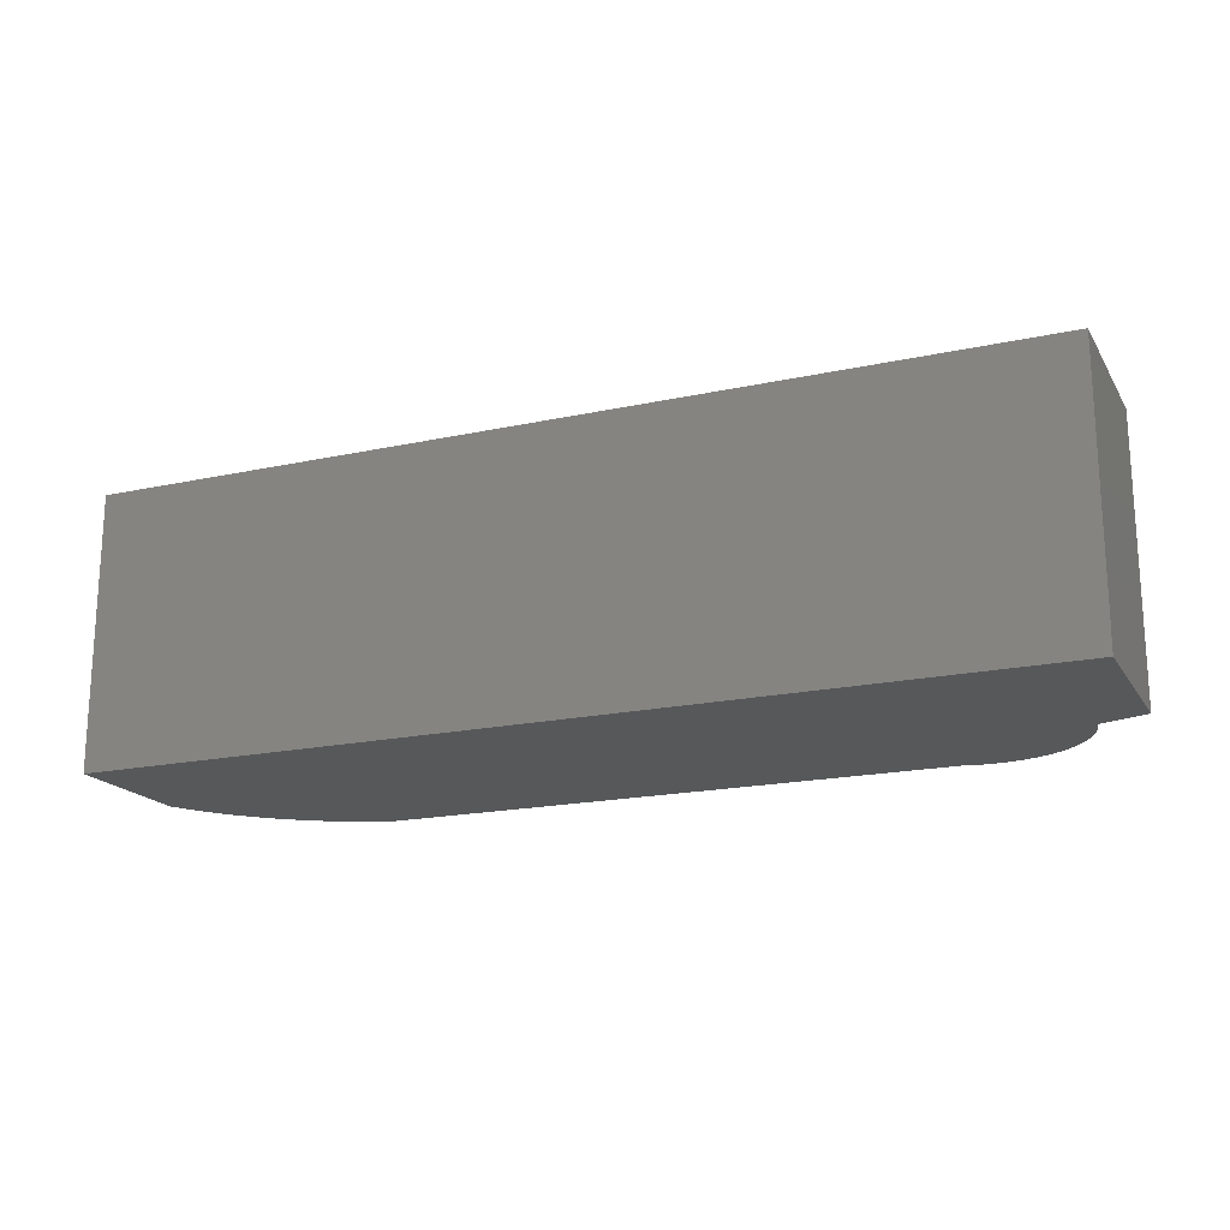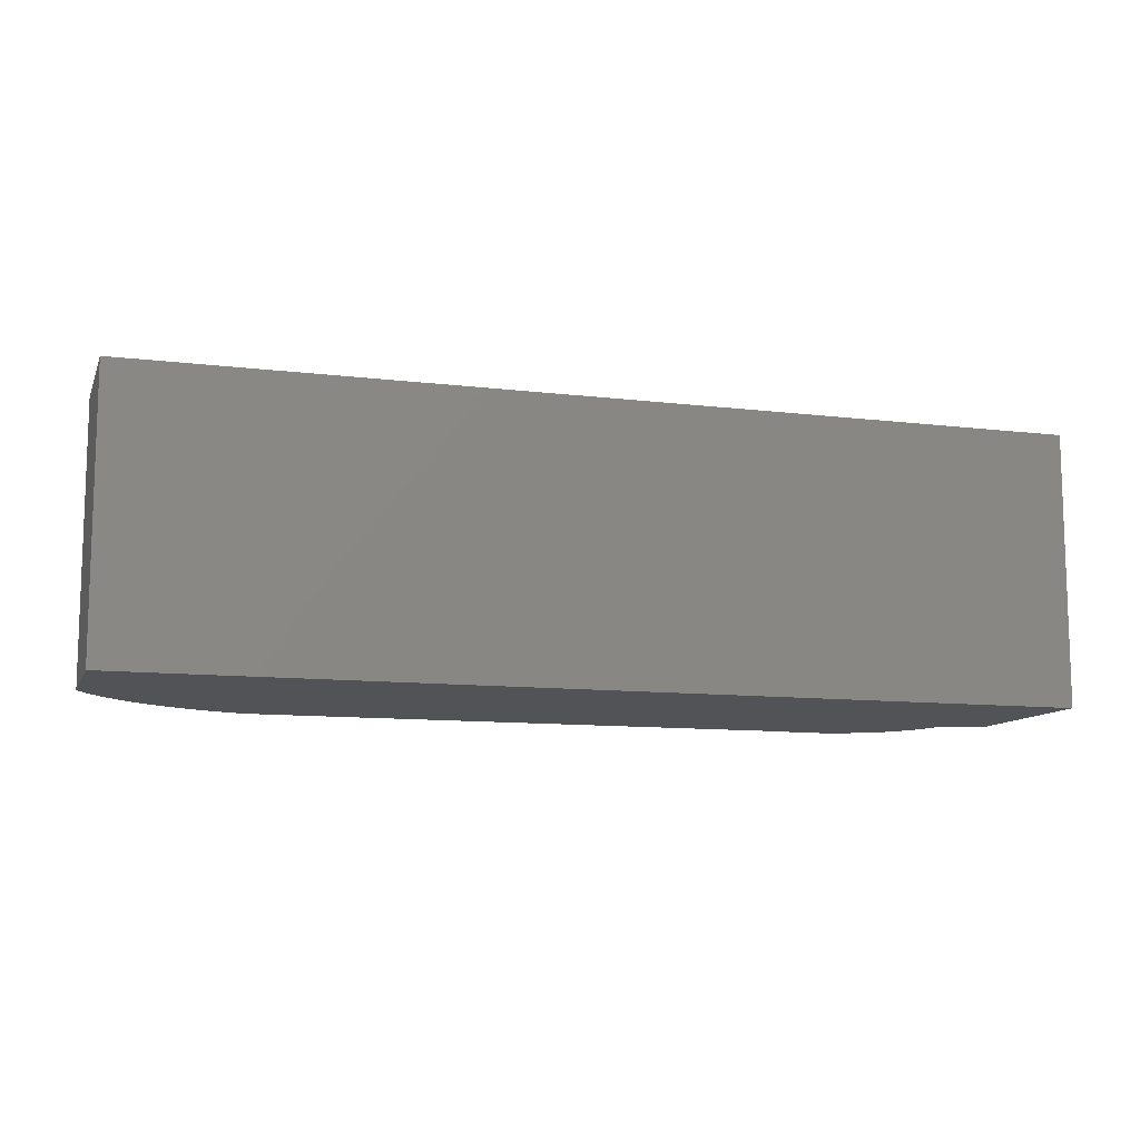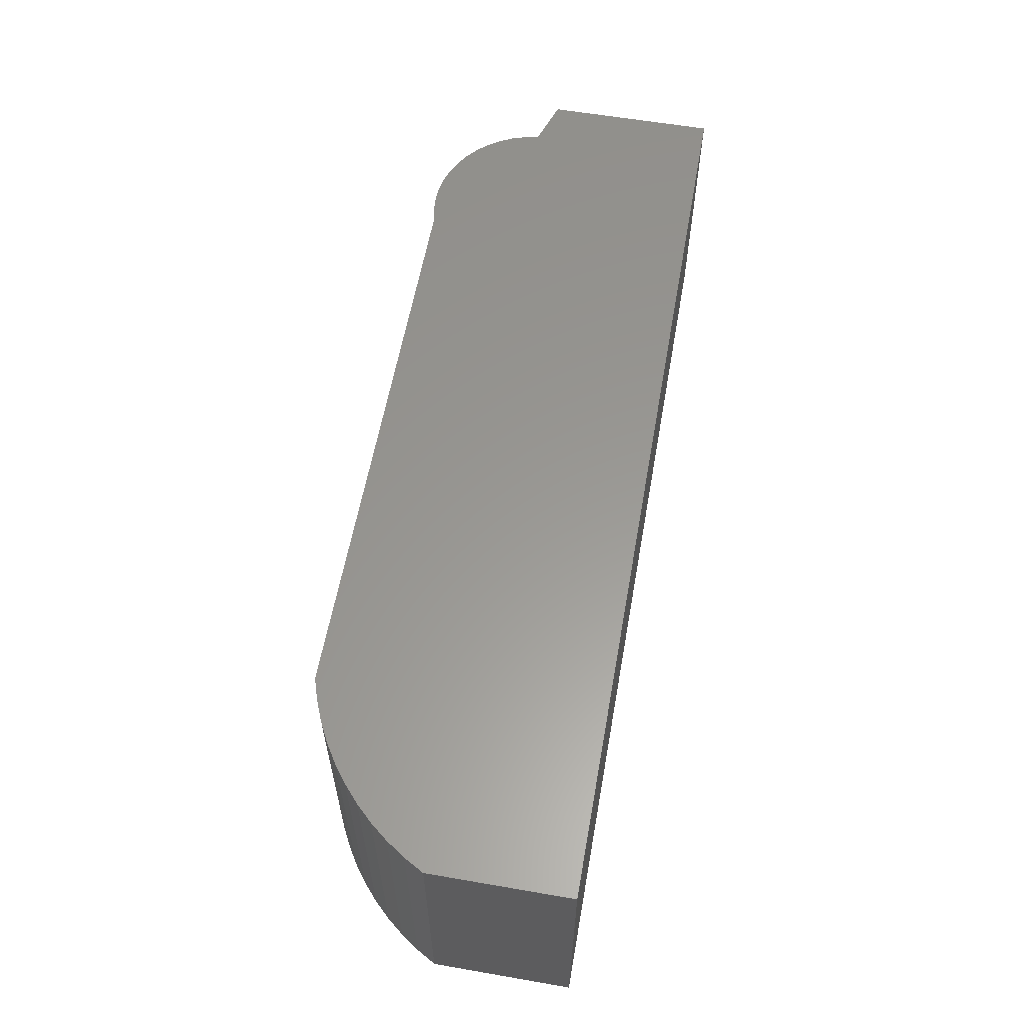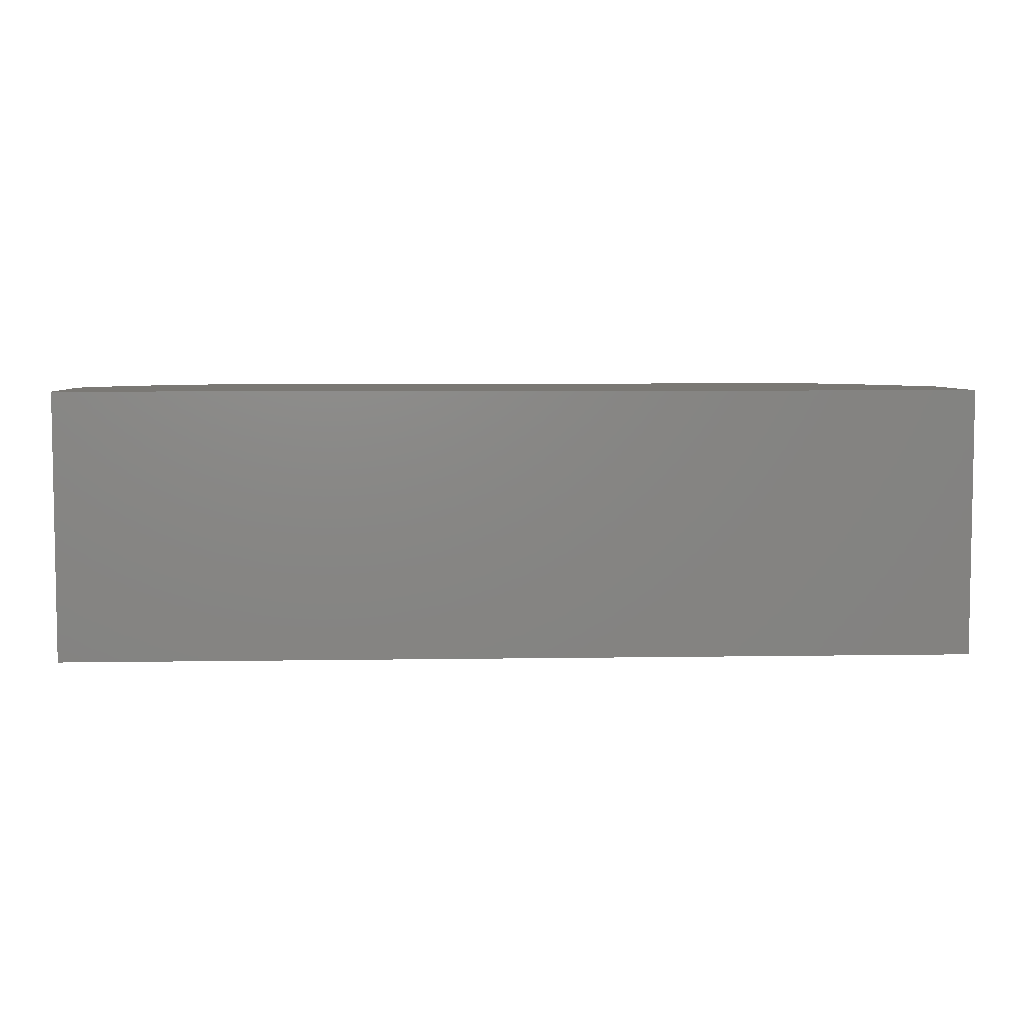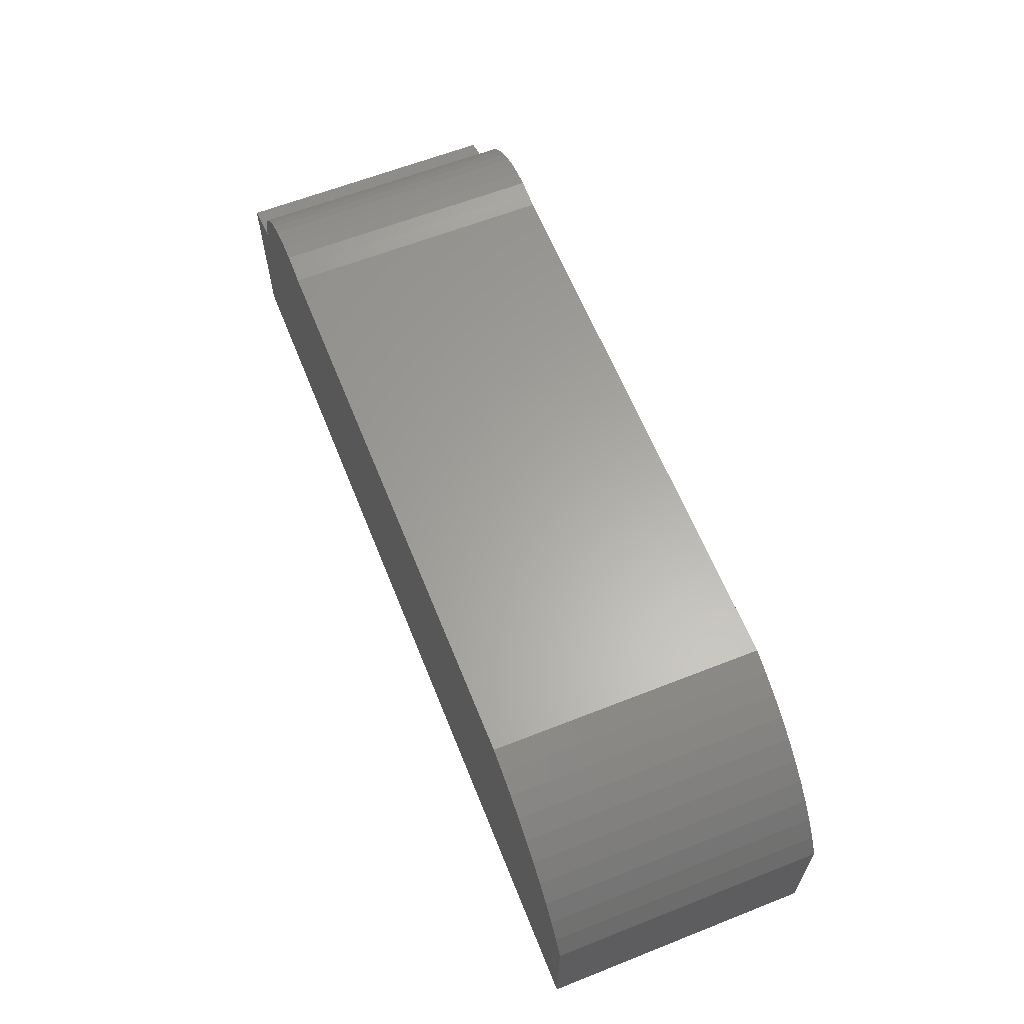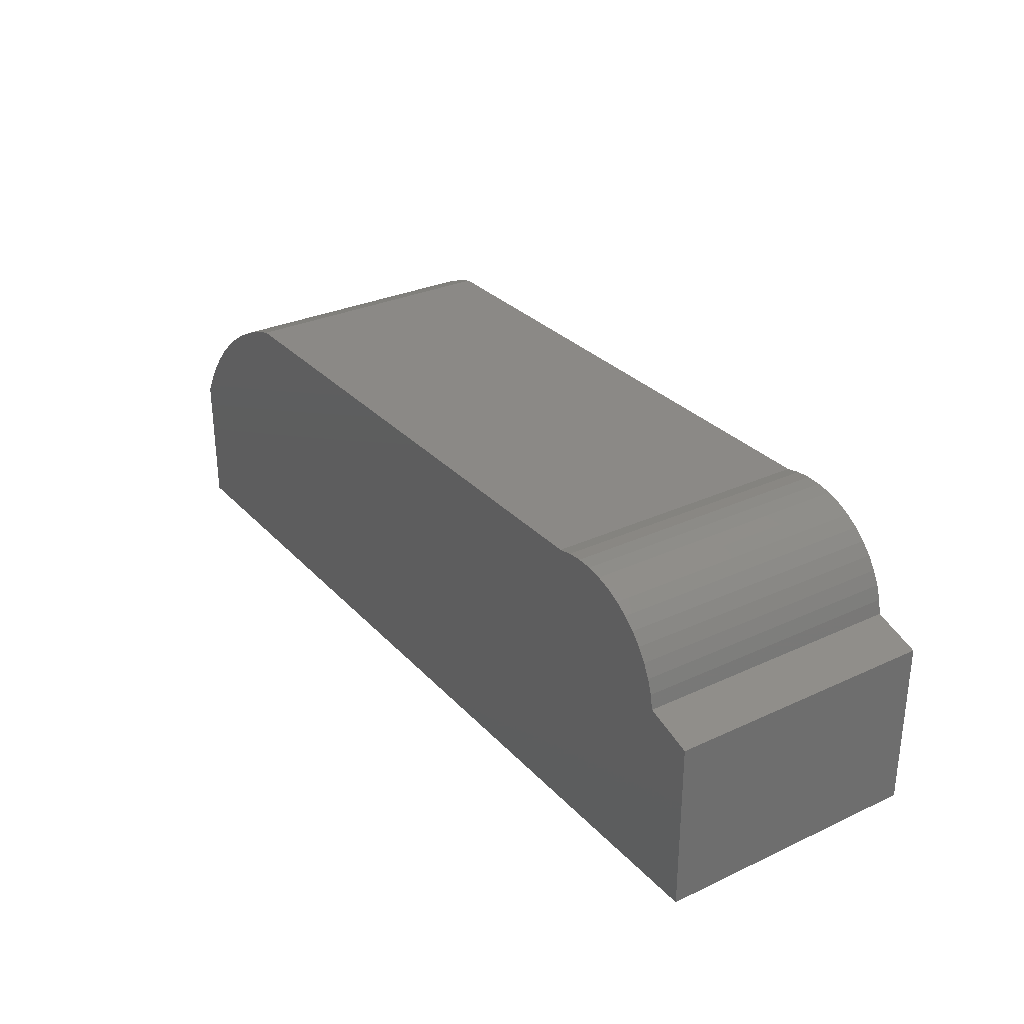
<metadata>
{"format":"stl","ext":"stl","renderer":"f3d","projection":"perspective","resolution":1024,"background":"white","views":[{"elev":-18.4,"azim":-157.3,"up":"+Y"},{"elev":-10.7,"azim":163.1,"up":"+Y"},{"elev":59.0,"azim":100.1,"up":"+Y"},{"elev":5.6,"azim":177.1,"up":"+Y"},{"elev":62.2,"azim":68.2,"up":"+Z"},{"elev":29.9,"azim":-124.1,"up":"+Z"}]}
</metadata>
<code>
# stl→obj: 84 verts, 164 faces
v 0.9374 -0.01587 -0.4478
v -0.7981 -0.254 -0.4478
v -0.7981 -0.01587 -0.4478
v 0.9374 -0.254 -0.4478
v -0.7981 -0.254 -0.1296
v -0.7981 -0.01587 -0.1296
v 0.9374 -0.01587 -0.1875
v 0.9374 -0.254 -0.1875
v -0.7981 0.254 -0.4478
v 0.9374 0.254 -0.4478
v -0.7113 -0.254 -0.1007
v -0.6978 -0.254 -0.04786
v -0.7063 -0.254 -0.07383
v -0.6528 -0.254 0.02017
v -0.6708 -0.254 -0.0004441
v -0.6859 -0.254 -0.02326
v -0.5322 -0.254 0.07916
v -0.5591 -0.254 0.07403
v -0.585 -0.254 0.06538
v -0.451 -0.254 0.07284
v -0.4777 -0.254 0.07856
v -0.505 -0.254 0.08067
v -0.6096 -0.254 0.05338
v -0.6323 -0.254 0.03821
v 0.6192 -0.254 0.07284
v 0.6594 -0.254 0.05976
v 0.6984 -0.254 0.0434
v 0.7359 -0.254 0.0239
v 0.9166 -0.254 -0.1507
v 0.7717 -0.254 0.001362
v 0.8929 -0.254 -0.1157
v 0.8055 -0.254 -0.02404
v 0.8663 -0.254 -0.08276
v 0.8371 -0.254 -0.05215
v -0.7113 -0.01587 -0.1007
v -0.7981 0.254 -0.1296
v 0.9166 -0.01587 -0.1507
v 0.8929 -0.01587 -0.1157
v 0.8663 -0.01587 -0.08276
v 0.8371 -0.01587 -0.05215
v 0.8055 -0.01587 -0.02404
v 0.7717 -0.01587 0.001362
v 0.7359 -0.01587 0.0239
v 0.6984 -0.01587 0.0434
v 0.6594 -0.01587 0.05976
v 0.6192 -0.01587 0.07284
v 0.9374 0.254 -0.1875
v -0.7113 0.254 -0.1007
v -0.6978 0.254 -0.04786
v -0.7063 0.254 -0.07383
v -0.6528 0.254 0.02017
v -0.6859 0.254 -0.02326
v -0.6708 0.254 -0.0004441
v -0.5322 0.254 0.07916
v -0.585 0.254 0.06538
v -0.5591 0.254 0.07403
v -0.451 0.254 0.07284
v -0.505 0.254 0.08067
v -0.4777 0.254 0.07856
v -0.6096 0.254 0.05338
v -0.6323 0.254 0.03821
v 0.6192 0.254 0.07284
v 0.6594 0.254 0.05976
v 0.6984 0.254 0.0434
v 0.7359 0.254 0.0239
v 0.9166 0.254 -0.1507
v 0.7717 0.254 0.001362
v 0.8929 0.254 -0.1157
v 0.8055 0.254 -0.02404
v 0.8663 0.254 -0.08276
v 0.8371 0.254 -0.05215
v -0.451 -0.01587 0.07284
v -0.4777 -0.01587 0.07856
v -0.505 -0.01587 0.08067
v -0.5322 -0.01587 0.07916
v -0.5591 -0.01587 0.07403
v -0.585 -0.01587 0.06538
v -0.6096 -0.01587 0.05338
v -0.6323 -0.01587 0.03821
v -0.6528 -0.01587 0.02017
v -0.6708 -0.01587 -0.0004441
v -0.6859 -0.01587 -0.02326
v -0.6978 -0.01587 -0.04786
v -0.7063 -0.01587 -0.07383
f 1 2 3
f 1 4 2
f 3 5 6
f 3 2 5
f 7 4 1
f 7 8 4
f 1 3 9
f 1 9 10
f 11 5 2
f 12 13 11
f 14 15 16
f 17 18 19
f 20 21 22
f 20 22 17
f 20 19 23
f 20 23 24
f 20 24 14
f 20 16 12
f 20 11 2
f 20 12 11
f 20 14 16
f 20 17 19
f 4 20 2
f 25 20 4
f 26 25 4
f 27 26 4
f 28 27 4
f 29 4 8
f 30 28 4
f 31 4 29
f 32 30 4
f 33 4 31
f 34 32 4
f 34 4 33
f 6 11 35
f 6 5 11
f 3 6 36
f 3 36 9
f 37 8 7
f 37 29 8
f 38 31 29
f 38 29 37
f 39 33 31
f 39 31 38
f 40 34 33
f 40 33 39
f 41 32 34
f 41 34 40
f 42 30 32
f 42 32 41
f 43 28 30
f 43 30 42
f 44 27 28
f 44 28 43
f 45 26 27
f 45 27 44
f 46 25 26
f 46 26 45
f 7 1 10
f 7 10 47
f 48 9 36
f 49 48 50
f 51 52 53
f 54 55 56
f 57 58 59
f 57 54 58
f 57 60 55
f 57 61 60
f 57 51 61
f 57 49 52
f 57 9 48
f 57 48 49
f 57 52 51
f 57 55 54
f 10 9 57
f 62 10 57
f 63 10 62
f 64 10 63
f 65 10 64
f 66 47 10
f 67 10 65
f 68 66 10
f 69 10 67
f 70 68 10
f 71 10 69
f 71 70 10
f 72 25 46
f 72 20 25
f 73 20 72
f 73 21 20
f 74 22 21
f 74 21 73
f 75 17 22
f 75 22 74
f 76 18 17
f 76 17 75
f 77 19 18
f 77 18 76
f 78 23 19
f 78 19 77
f 79 24 23
f 79 23 78
f 80 14 24
f 80 24 79
f 81 15 14
f 81 14 80
f 82 16 15
f 82 15 81
f 83 12 16
f 83 16 82
f 84 13 12
f 84 12 83
f 35 11 13
f 35 13 84
f 6 35 48
f 6 48 36
f 37 7 47
f 37 47 66
f 38 66 68
f 38 37 66
f 39 68 70
f 39 38 68
f 40 70 71
f 40 39 70
f 41 71 69
f 41 40 71
f 42 69 67
f 42 41 69
f 43 67 65
f 43 42 67
f 44 65 64
f 44 43 65
f 45 64 63
f 45 63 62
f 45 44 64
f 46 45 62
f 72 46 62
f 72 62 57
f 73 72 57
f 73 57 59
f 74 59 58
f 74 73 59
f 75 58 54
f 75 74 58
f 76 54 56
f 76 75 54
f 77 56 55
f 77 76 56
f 78 55 60
f 78 60 61
f 78 77 55
f 79 78 61
f 80 61 51
f 80 79 61
f 81 51 53
f 81 80 51
f 82 53 52
f 82 81 53
f 83 52 49
f 83 82 52
f 84 49 50
f 84 83 49
f 35 50 48
f 35 84 50

</code>
